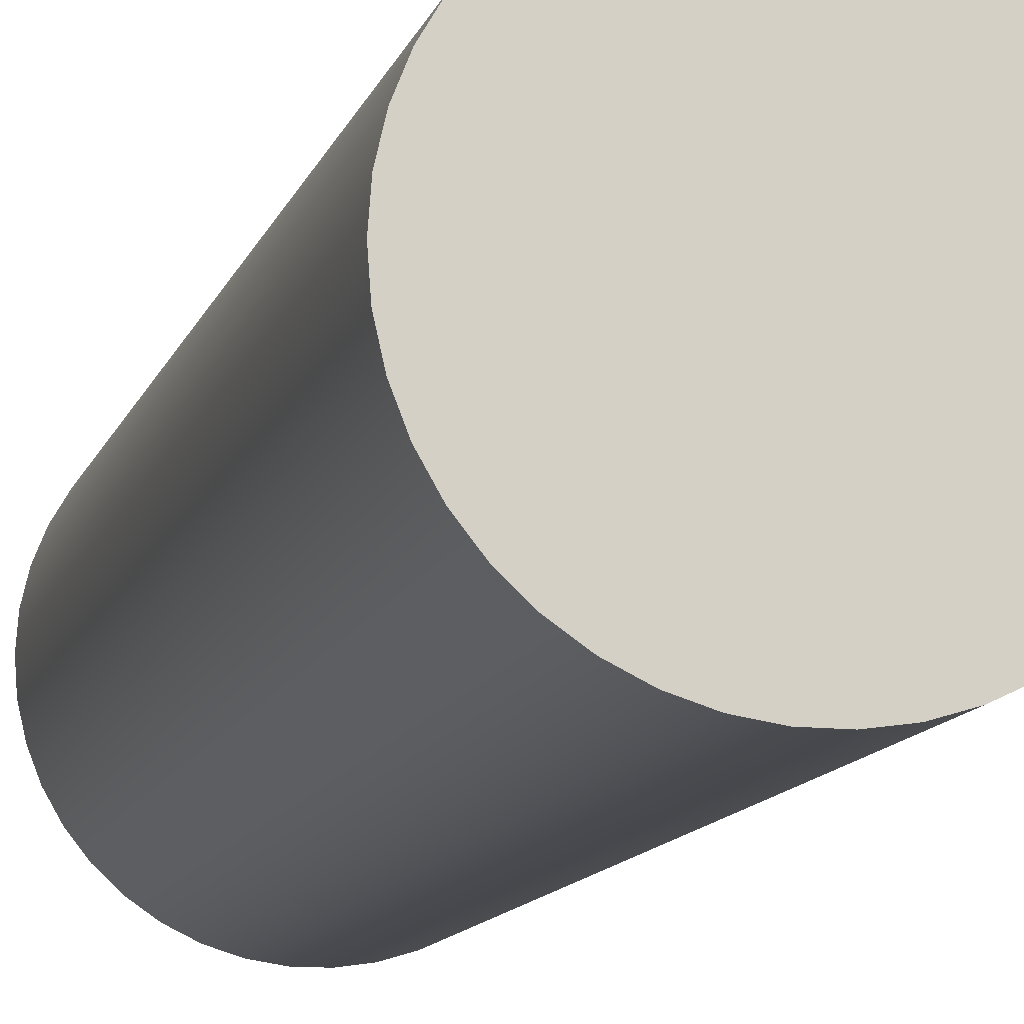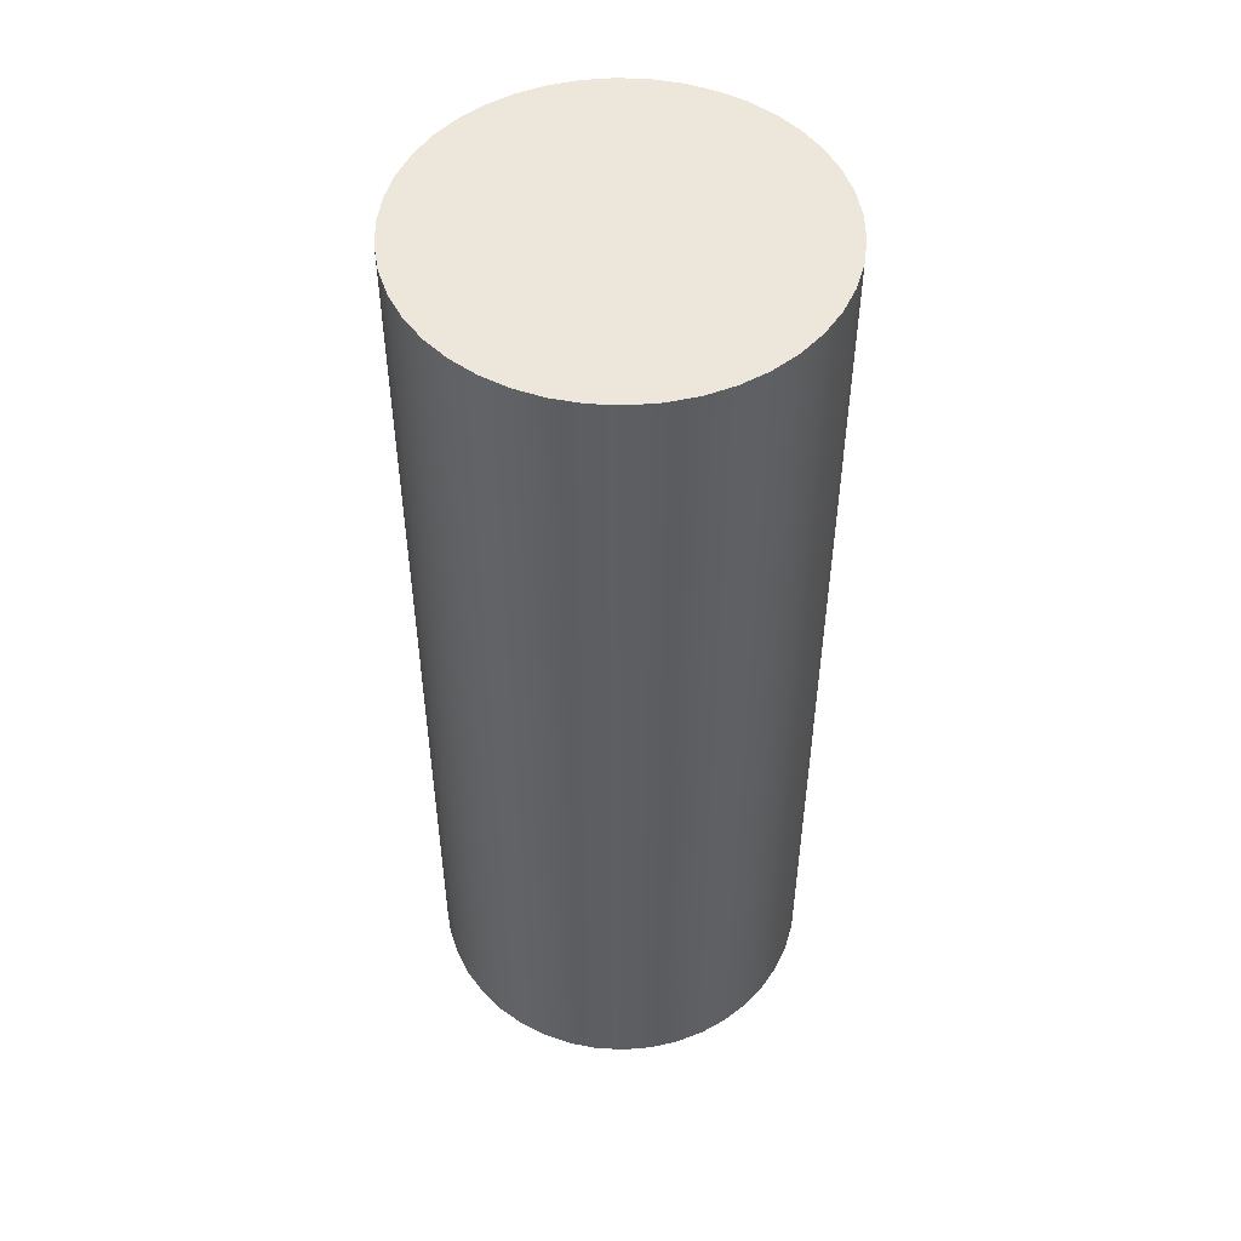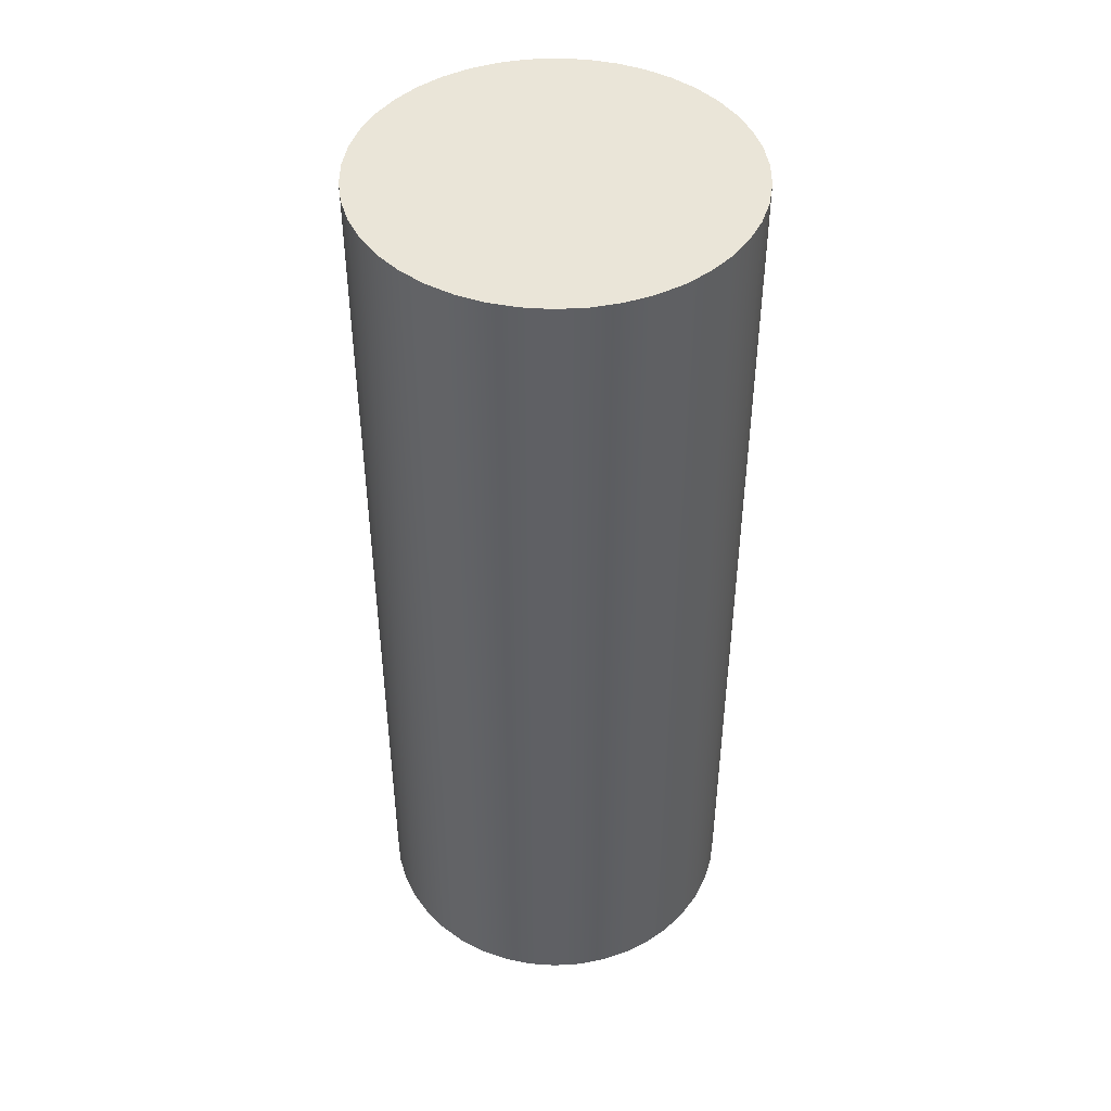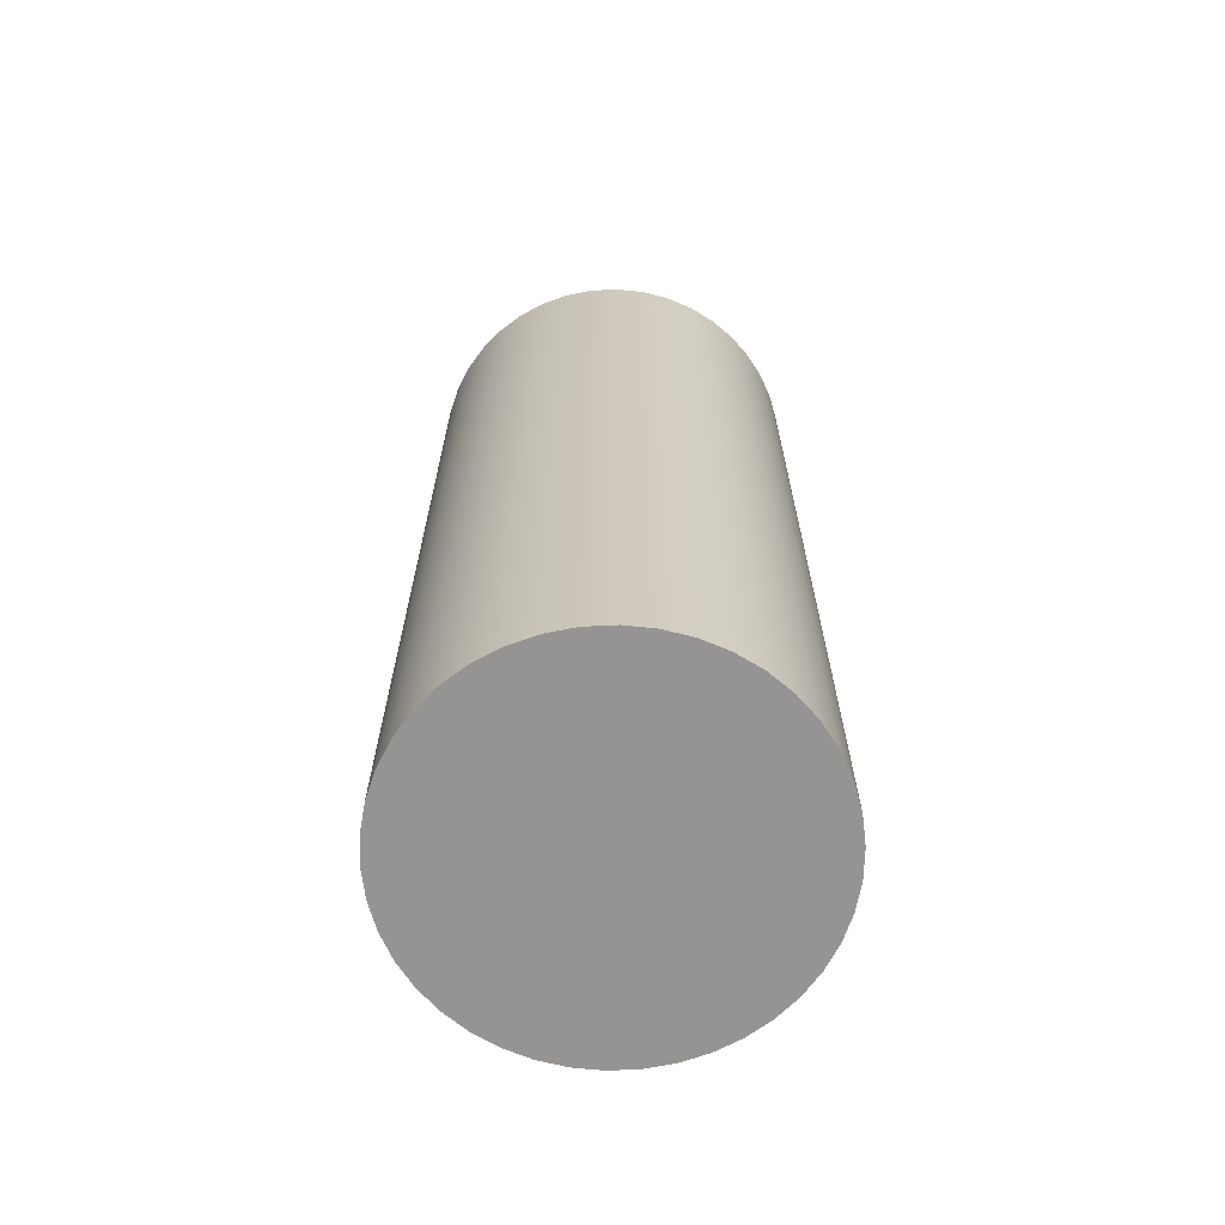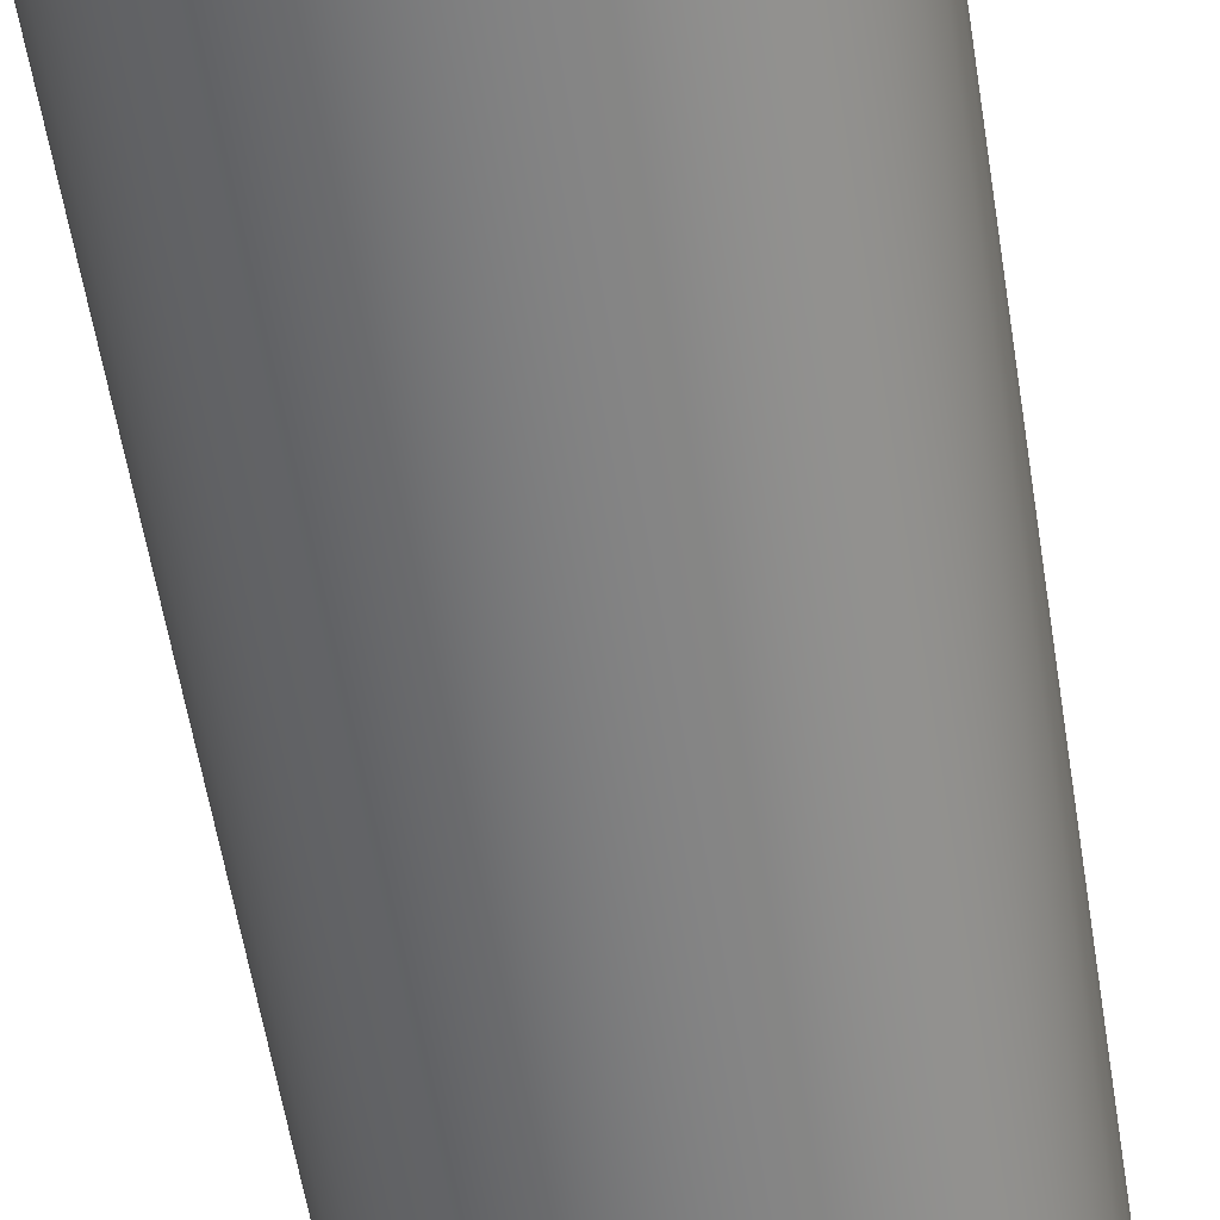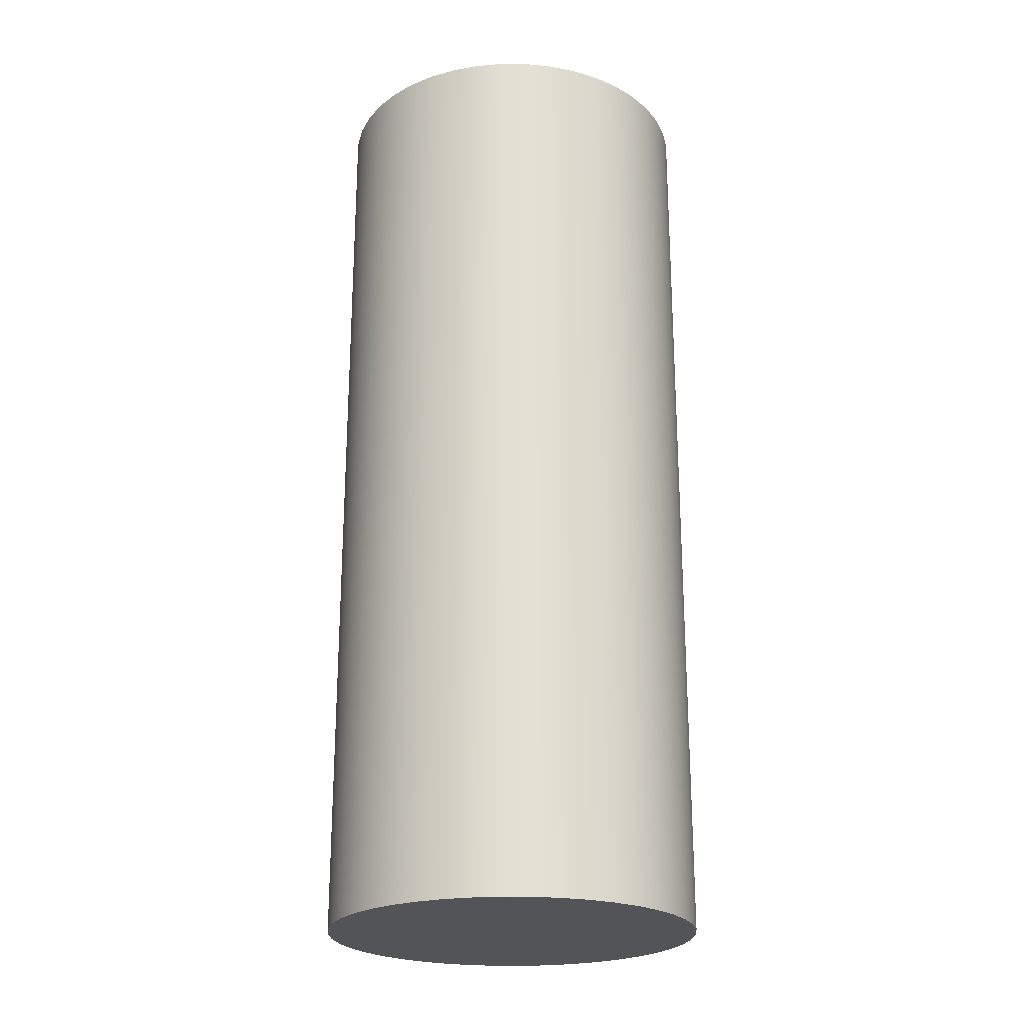
<metadata>
{"format":"obj","ext":"obj","renderer":"f3d","projection":"perspective","resolution":1024,"background":"white","views":[{"elev":-12.4,"azim":-15.3,"up":"+Z"},{"elev":50.6,"azim":-116.8,"up":"+Y"},{"elev":45.2,"azim":167.5,"up":"+Y"},{"elev":-67.2,"azim":-31.6,"up":"+Y"},{"elev":-59.4,"azim":9.2,"up":"+Z"},{"elev":-23.3,"azim":110.7,"up":"+Y"}]}
</metadata>
<code>
v -3 15 3.674e-16
v -2.966 15 -0.4471
v -2.867 15 -0.8843
v -2.703 15 -1.302
v -2.479 15 -1.69
v -2.199 15 -2.041
v -1.87 15 -2.345
v -1.5 15 -2.598
v -1.096 15 -2.793
v -0.6676 15 -2.925
v -0.2242 15 -2.992
v 0.2242 15 -2.992
v 0.6676 15 -2.925
v 1.096 15 -2.793
v 1.5 15 -2.598
v 1.87 15 -2.345
v 2.199 15 -2.041
v 2.479 15 -1.69
v 2.703 15 -1.302
v 2.867 15 -0.8843
v 2.966 15 -0.4471
v 3 15 0
v 2.966 15 0.4471
v 2.867 15 0.8843
v 2.703 15 1.302
v 2.479 15 1.69
v 2.199 15 2.041
v 1.87 15 2.345
v 1.5 15 2.598
v 1.096 15 2.793
v 0.6676 15 2.925
v 0.2242 15 2.992
v -0.2242 15 2.992
v -0.6676 15 2.925
v -1.096 15 2.793
v -1.5 15 2.598
v -1.87 15 2.345
v -2.199 15 2.041
v -2.479 15 1.69
v -2.703 15 1.302
v -2.867 15 0.8843
v -2.966 15 0.4471
v -3 0 3.674e-16
v -2.966 0 0.4471
v -2.867 0 0.8843
v -2.703 0 1.302
v -2.479 0 1.69
v -2.199 0 2.041
v -1.87 0 2.345
v -1.5 0 2.598
v -1.096 0 2.793
v -0.6676 0 2.925
v -0.2242 0 2.992
v 0.2242 0 2.992
v 0.6676 0 2.925
v 1.096 0 2.793
v 1.5 0 2.598
v 1.87 0 2.345
v 2.199 0 2.041
v 2.479 0 1.69
v 2.703 0 1.302
v 2.867 0 0.8843
v 2.966 0 0.4471
v 3 0 0
v 2.966 0 -0.4471
v 2.867 0 -0.8843
v 2.703 0 -1.302
v 2.479 0 -1.69
v 2.199 0 -2.041
v 1.87 0 -2.345
v 1.5 0 -2.598
v 1.096 0 -2.793
v 0.6676 0 -2.925
v 0.2242 0 -2.992
v -0.2242 0 -2.992
v -0.6676 0 -2.925
v -1.096 0 -2.793
v -1.5 0 -2.598
v -1.87 0 -2.345
v -2.199 0 -2.041
v -2.479 0 -1.69
v -2.703 0 -1.302
v -2.867 0 -0.8843
v -2.966 0 -0.4471
v -3 0 3.674e-16
v -3 15 3.674e-16
v -3 15 3.674e-16
v -2.966 15 0.4471
v -2.867 15 0.8843
v -2.703 15 1.302
v -2.479 15 1.69
v -2.199 15 2.041
v -1.87 15 2.345
v -1.5 15 2.598
v -1.096 15 2.793
v -0.6676 15 2.925
v -0.2242 15 2.992
v 0.2242 15 2.992
v 0.6676 15 2.925
v 1.096 15 2.793
v 1.5 15 2.598
v 1.87 15 2.345
v 2.199 15 2.041
v 2.479 15 1.69
v 2.703 15 1.302
v 2.867 15 0.8843
v 2.966 15 0.4471
v 3 15 0
v 2.966 15 -0.4471
v 2.867 15 -0.8843
v 2.703 15 -1.302
v 2.479 15 -1.69
v 2.199 15 -2.041
v 1.87 15 -2.345
v 1.5 15 -2.598
v 1.096 15 -2.793
v 0.6676 15 -2.925
v 0.2242 15 -2.992
v -0.2242 15 -2.992
v -0.6676 15 -2.925
v -1.096 15 -2.793
v -1.5 15 -2.598
v -1.87 15 -2.345
v -2.199 15 -2.041
v -2.479 15 -1.69
v -2.703 15 -1.302
v -2.867 15 -0.8843
v -2.966 15 -0.4471
v -3 0 3.674e-16
v -2.966 0 -0.4471
v -2.867 0 -0.8843
v -2.703 0 -1.302
v -2.479 0 -1.69
v -2.199 0 -2.041
v -1.87 0 -2.345
v -1.5 0 -2.598
v -1.096 0 -2.793
v -0.6676 0 -2.925
v -0.2242 0 -2.992
v 0.2242 0 -2.992
v 0.6676 0 -2.925
v 1.096 0 -2.793
v 1.5 0 -2.598
v 1.87 0 -2.345
v 2.199 0 -2.041
v 2.479 0 -1.69
v 2.703 0 -1.302
v 2.867 0 -0.8843
v 2.966 0 -0.4471
v 3 0 0
v 2.966 0 0.4471
v 2.867 0 0.8843
v 2.703 0 1.302
v 2.479 0 1.69
v 2.199 0 2.041
v 1.87 0 2.345
v 1.5 0 2.598
v 1.096 0 2.793
v 0.6676 0 2.925
v 0.2242 0 2.992
v -0.2242 0 2.992
v -0.6676 0 2.925
v -1.096 0 2.793
v -1.5 0 2.598
v -1.87 0 2.345
v -2.199 0 2.041
v -2.479 0 1.69
v -2.703 0 1.302
v -2.867 0 0.8843
v -2.966 0 0.4471
g 4c307cb4-e2a4-11ea-817f-54bf646e7e1f
f 2 84 1
f 1 84 85
f 86 43 42
f 42 43 44
f 42 44 41
f 41 44 45
f 41 45 40
f 40 45 46
f 40 46 39
f 39 46 47
f 39 47 38
f 38 47 48
f 38 48 37
f 37 48 49
f 37 49 36
f 36 49 50
f 36 50 35
f 35 50 51
f 35 51 34
f 34 51 52
f 34 52 33
f 33 52 53
f 33 53 32
f 32 53 54
f 32 54 31
f 31 54 55
f 31 55 30
f 30 55 56
f 30 56 29
f 29 56 57
f 29 57 28
f 28 57 58
f 28 58 27
f 27 58 59
f 27 59 26
f 26 59 60
f 26 60 25
f 25 60 61
f 25 61 24
f 24 61 62
f 24 62 23
f 23 62 63
f 23 63 22
f 22 63 64
f 22 64 21
f 21 64 65
f 21 65 20
f 20 65 66
f 20 66 19
f 19 66 67
f 19 67 18
f 18 67 68
f 18 68 17
f 17 68 69
f 17 69 16
f 16 69 70
f 16 70 15
f 15 70 71
f 15 71 14
f 14 71 72
f 14 72 13
f 13 72 73
f 13 73 12
f 12 73 74
f 12 74 11
f 11 74 75
f 11 75 10
f 10 75 76
f 10 76 9
f 9 76 77
f 9 77 8
f 8 77 78
f 8 78 7
f 7 78 79
f 7 79 6
f 6 79 80
f 6 80 5
f 5 80 81
f 5 81 4
f 4 81 82
f 4 82 3
f 3 82 83
f 3 83 2
f 2 83 84
g 4c397dc6-e2a4-11ea-ab8b-54bf646e7e1f
f 88 107 87
f 87 107 108
f 87 108 128
f 128 108 109
f 128 109 127
f 127 109 110
f 127 110 126
f 126 110 111
f 126 111 125
f 125 111 112
f 125 112 124
f 124 112 113
f 124 113 123
f 123 113 114
f 123 114 122
f 122 114 115
f 122 115 121
f 121 115 116
f 121 116 120
f 120 116 117
f 120 117 119
f 119 117 118
f 107 88 106
f 106 88 89
f 106 89 105
f 105 89 90
f 105 90 104
f 104 90 91
f 104 91 103
f 103 91 92
f 103 92 102
f 102 92 93
f 102 93 101
f 101 93 94
f 101 94 100
f 100 94 95
f 100 95 99
f 99 95 96
f 99 96 98
f 98 96 97
g 4c4230b4-e2a4-11ea-9b28-54bf646e7e1f
f 130 149 129
f 129 149 150
f 129 150 170
f 170 150 151
f 170 151 169
f 169 151 152
f 169 152 168
f 168 152 153
f 168 153 167
f 167 153 154
f 167 154 166
f 166 154 155
f 166 155 165
f 165 155 156
f 165 156 164
f 164 156 157
f 164 157 163
f 163 157 158
f 163 158 162
f 162 158 159
f 162 159 161
f 161 159 160
f 149 130 148
f 148 130 131
f 148 131 147
f 147 131 132
f 147 132 146
f 146 132 133
f 146 133 145
f 145 133 134
f 145 134 144
f 144 134 135
f 144 135 143
f 143 135 136
f 143 136 142
f 142 136 137
f 142 137 141
f 141 137 138
f 141 138 140
f 140 138 139

</code>
